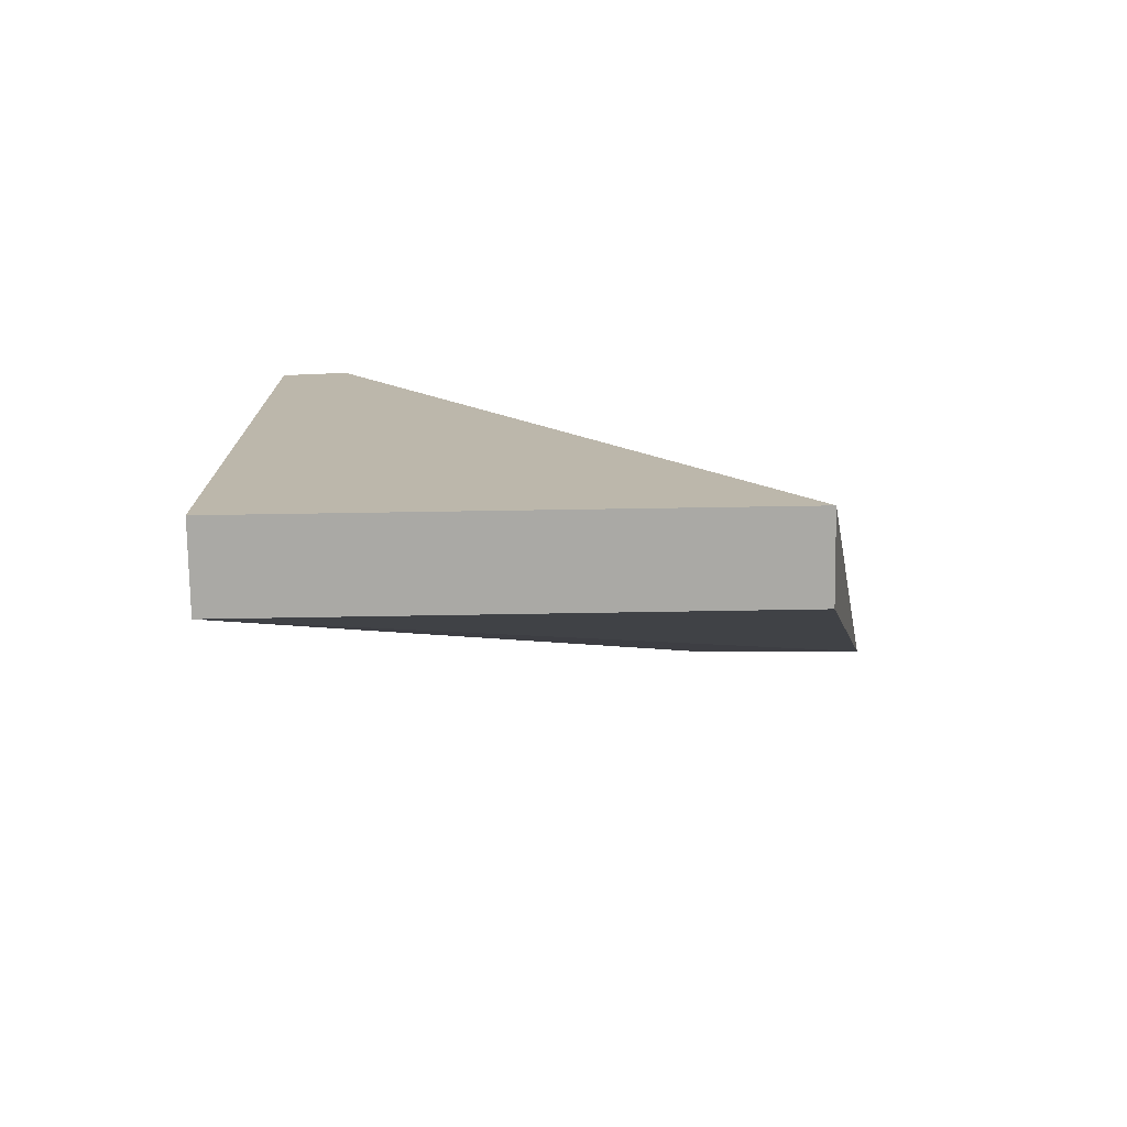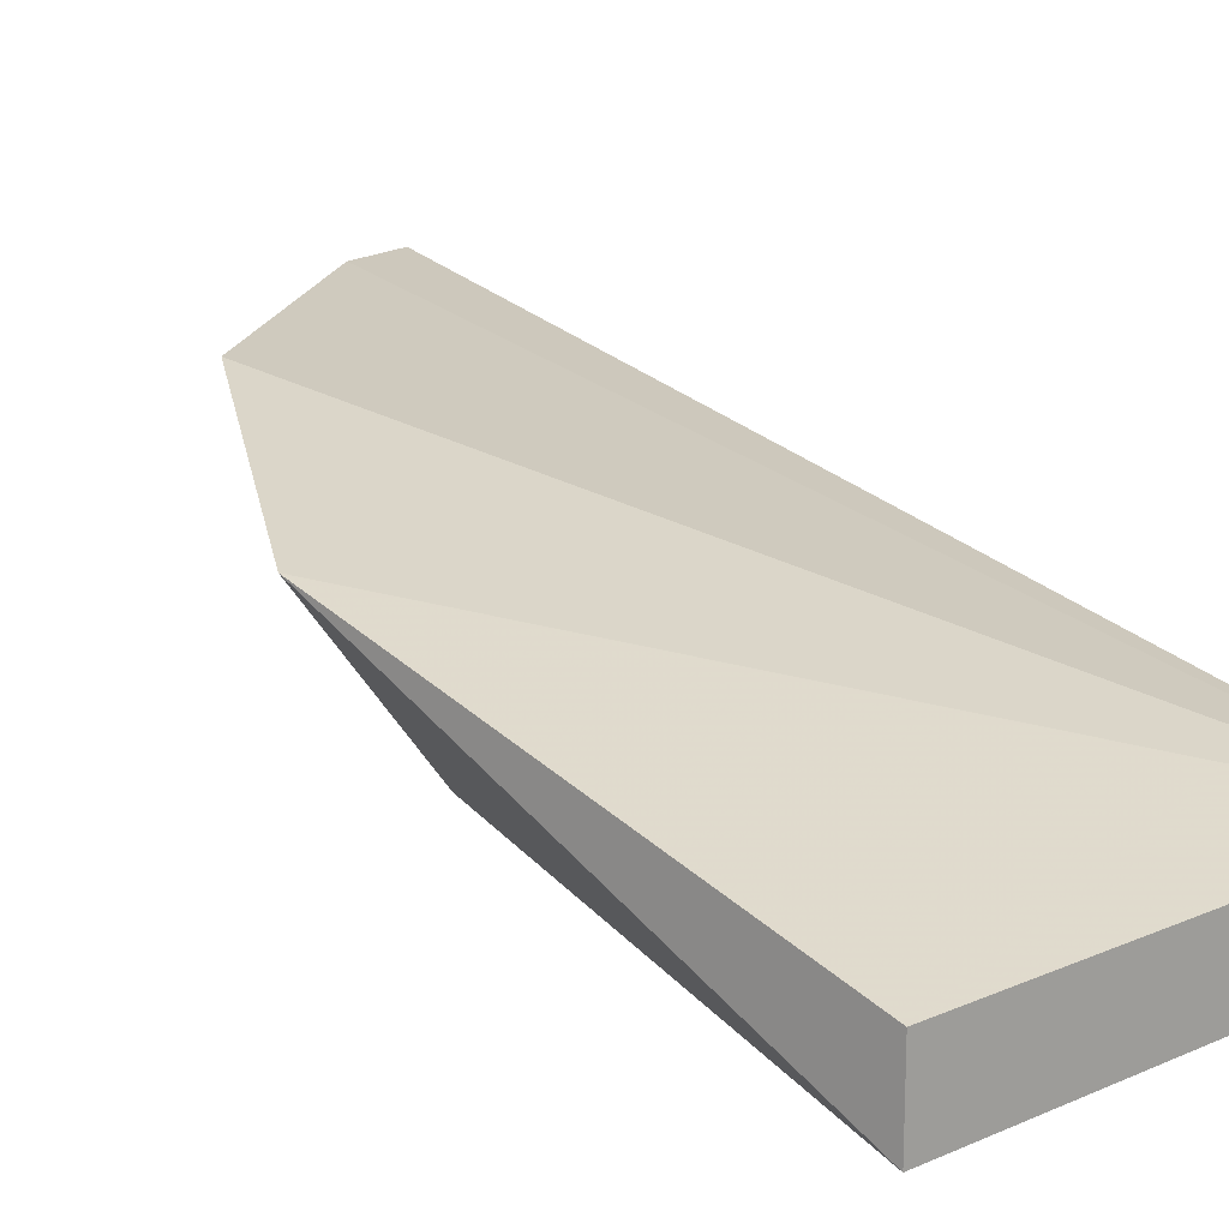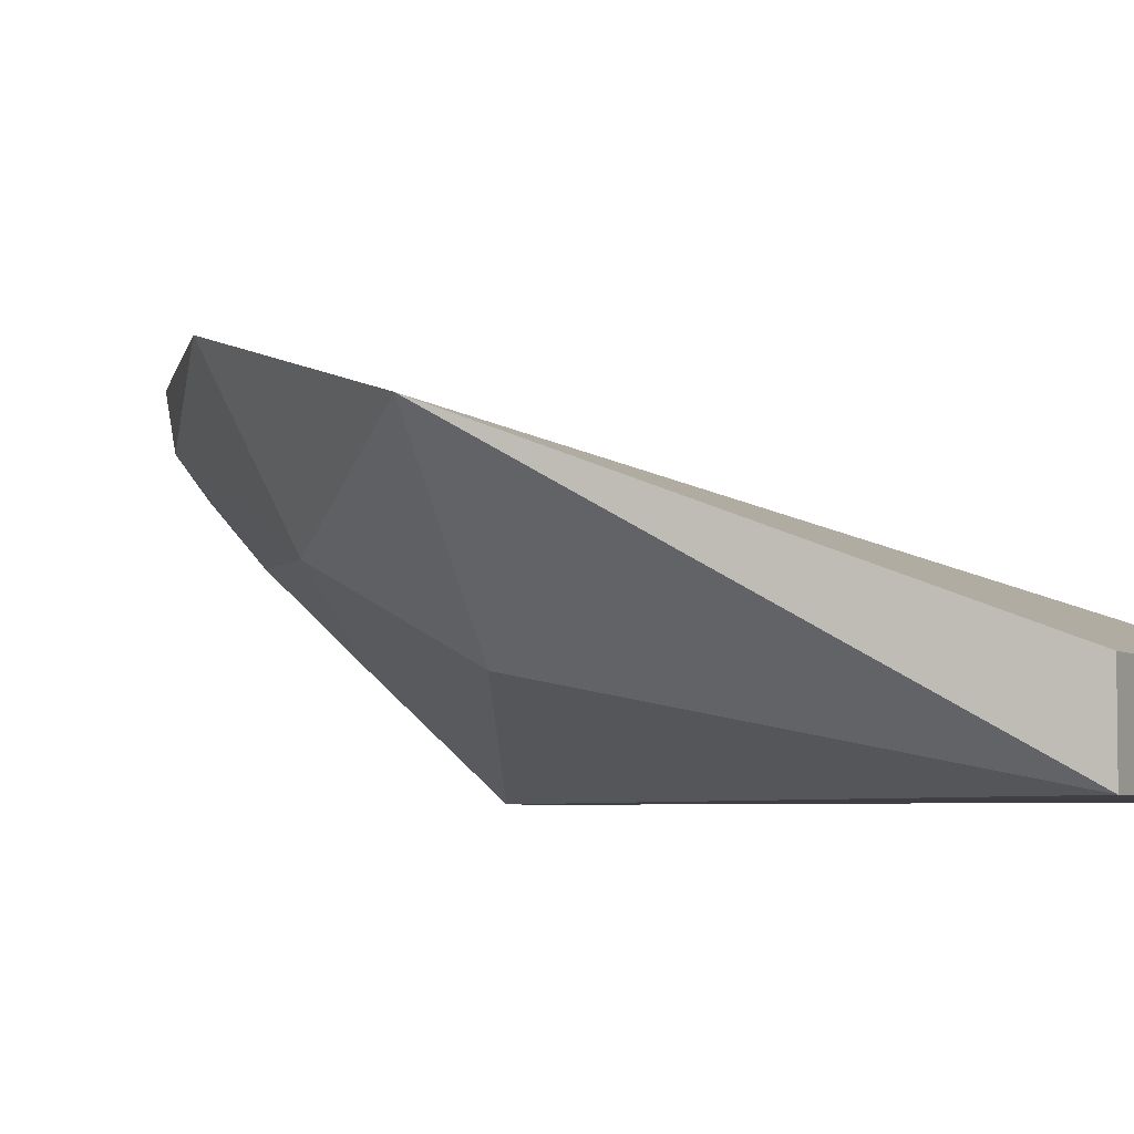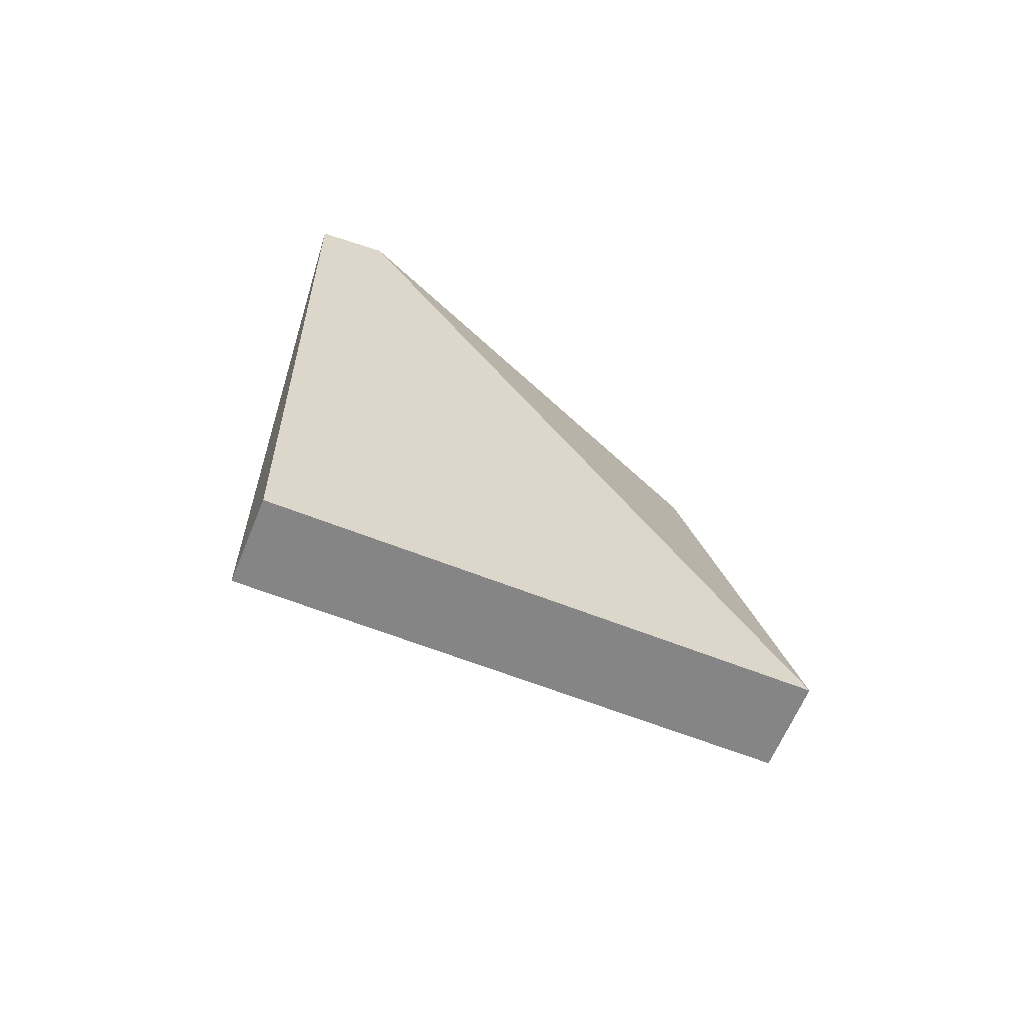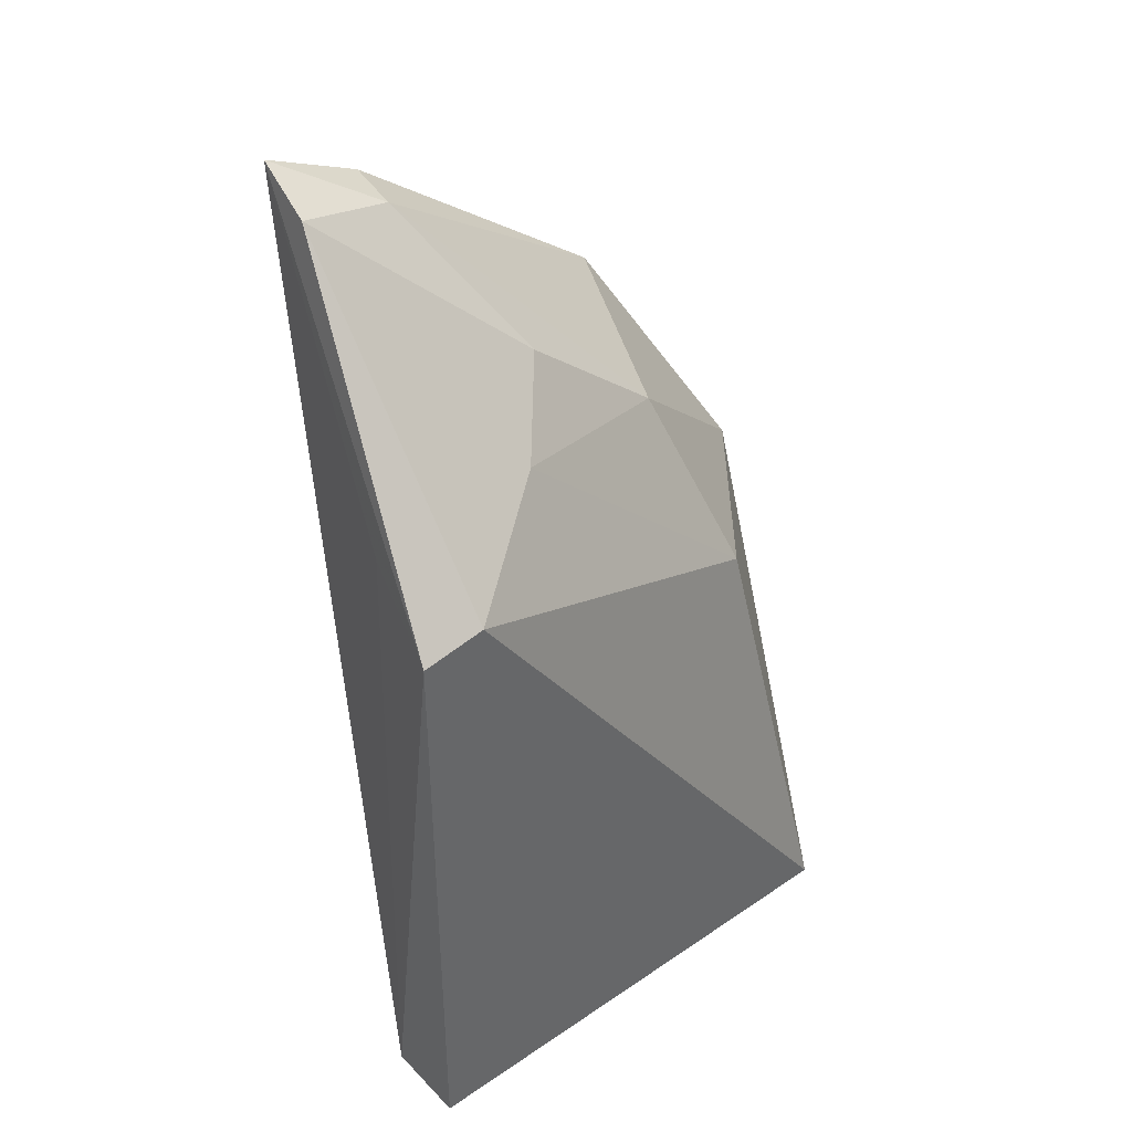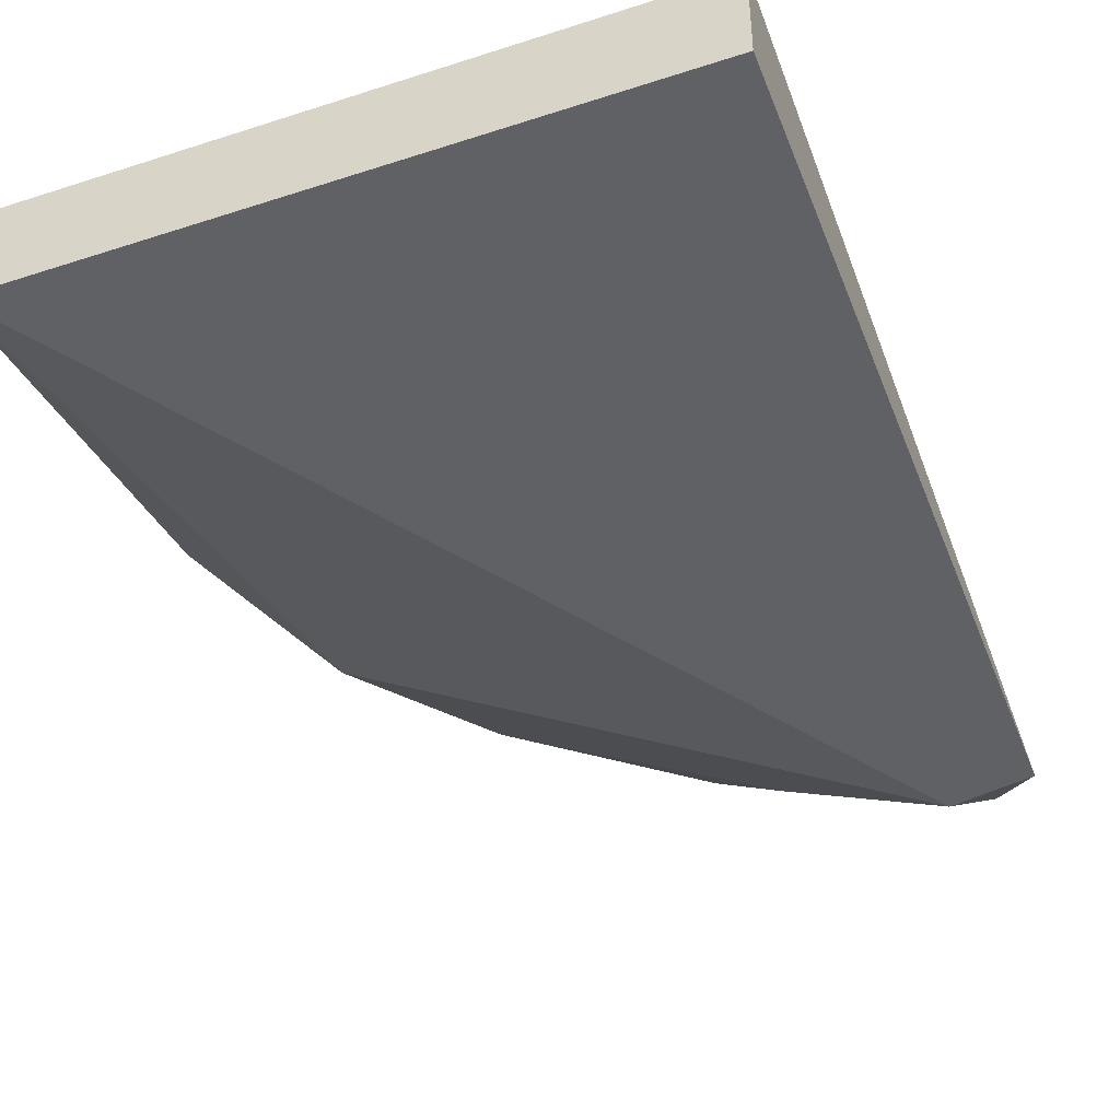
<metadata>
{"format":"obj","ext":"obj","renderer":"f3d","projection":"perspective","resolution":1024,"background":"white","views":[{"elev":-75.3,"azim":-179.1,"up":"+Y"},{"elev":16.1,"azim":-41.8,"up":"+Z"},{"elev":-4.8,"azim":-62.7,"up":"+Z"},{"elev":-61.8,"azim":158.0,"up":"+Y"},{"elev":41.9,"azim":140.7,"up":"+Y"},{"elev":-47.5,"azim":20.4,"up":"+Z"}]}
</metadata>
<code>
v -0.1271 0.3409 -0.05108
v -0.1271 0.3409 -0.06115
v -0.1271 0.4167 -0.06115
v -0.1377 0.4536 -0.02208
v -0.1969 0.3939 -0.03067
v -0.13 0.422 -0.04945
v -0.1877 0.3409 -0.06115
v -0.1807 0.4232 -0.0219
v -0.1877 0.3409 -0.05113
v -0.1808 0.3946 -0.05097
v -0.1496 0.4474 -0.02122
v -0.1348 0.4178 -0.06115
v -0.1748 0.416 -0.0408
v -0.1364 0.4511 -0.0306
v -0.1491 0.4465 -0.02739
v -0.1506 0.4235 -0.04923
v -0.1587 0.43 -0.03985
f 1 2 3
f 6 1 3
f 6 3 4
f 6 4 1
f 7 2 1
f 8 5 1
f 9 7 1
f 9 1 5
f 9 5 7
f 10 7 5
f 11 8 1
f 11 1 4
f 12 7 10
f 12 3 2
f 12 2 7
f 13 10 5
f 13 5 8
f 14 4 3
f 14 3 12
f 15 13 8
f 15 8 11
f 15 11 4
f 15 4 14
f 16 12 10
f 16 10 13
f 16 14 12
f 17 15 14
f 17 14 16
f 17 16 13
f 17 13 15

</code>
